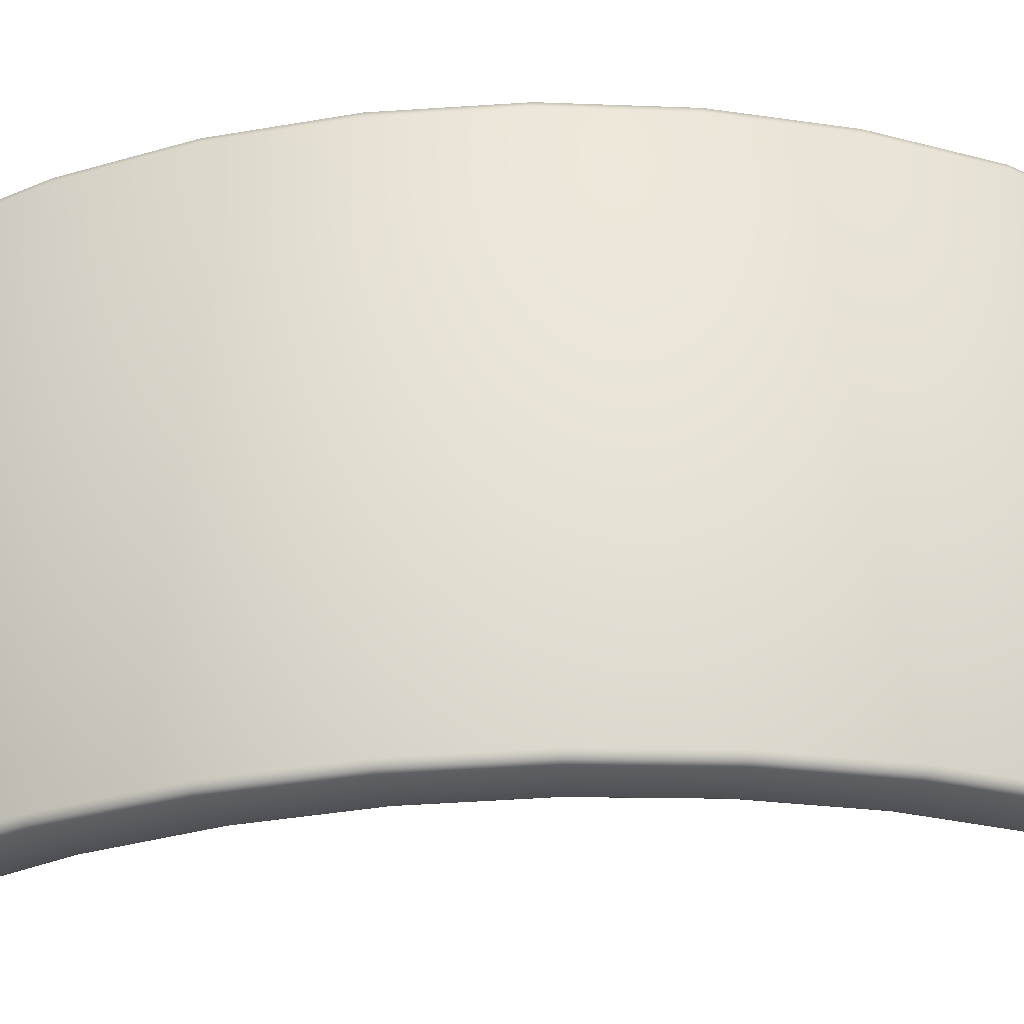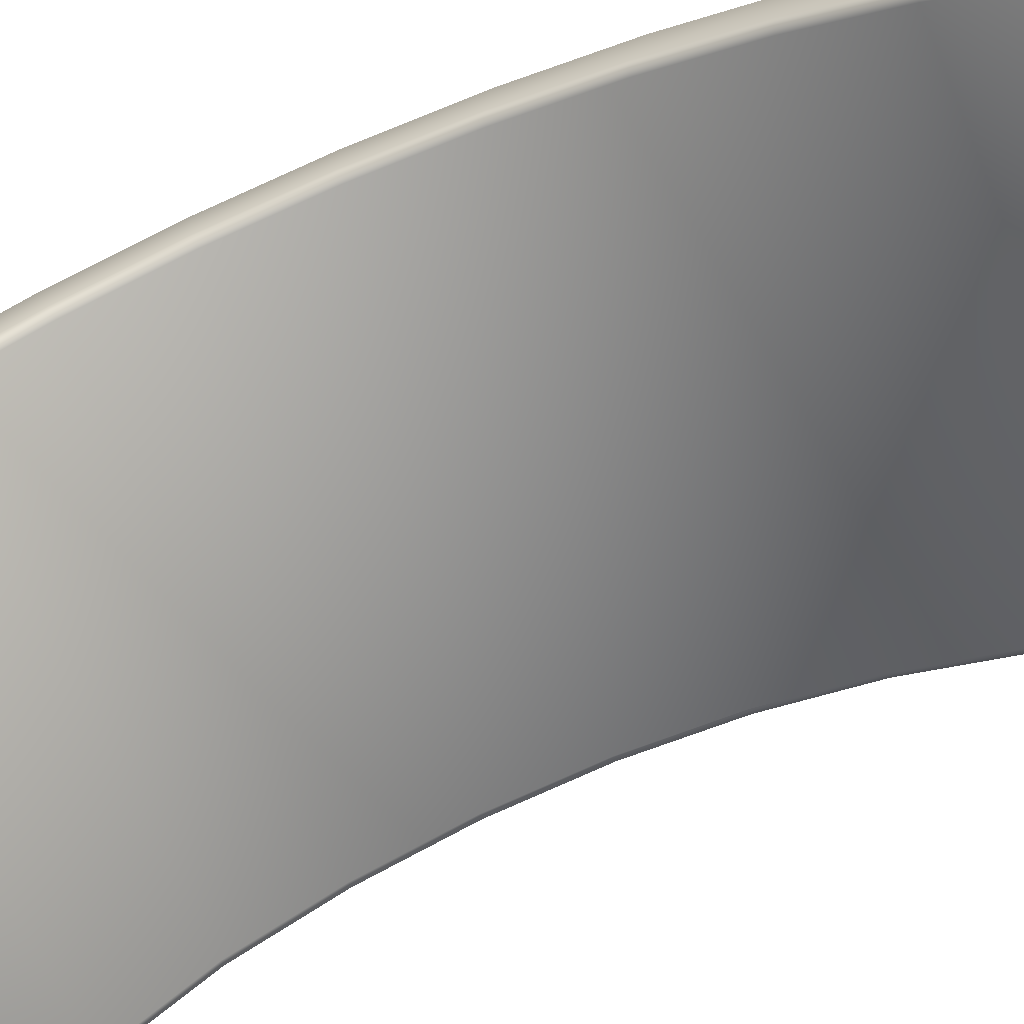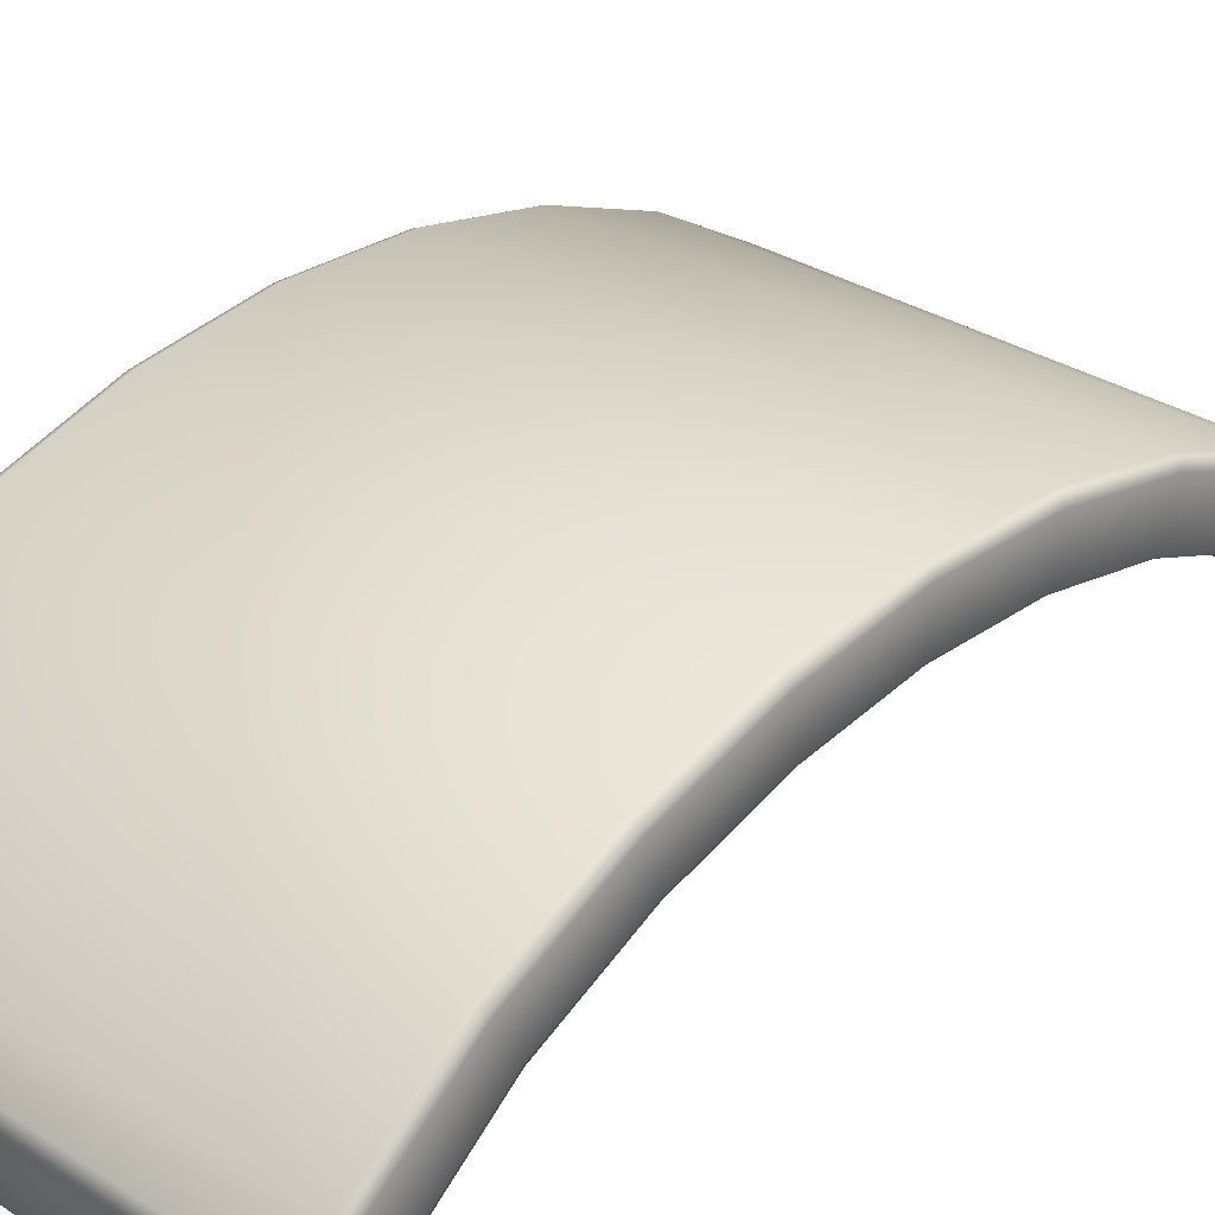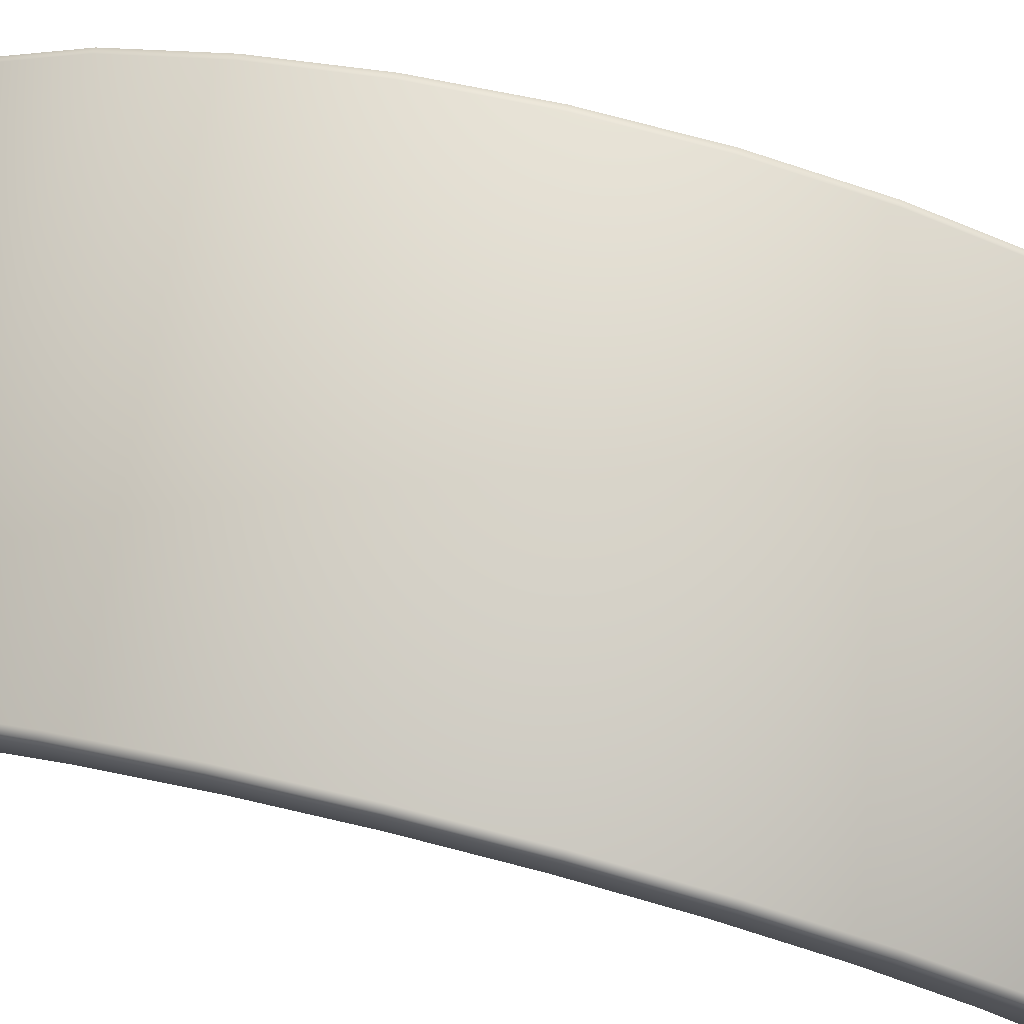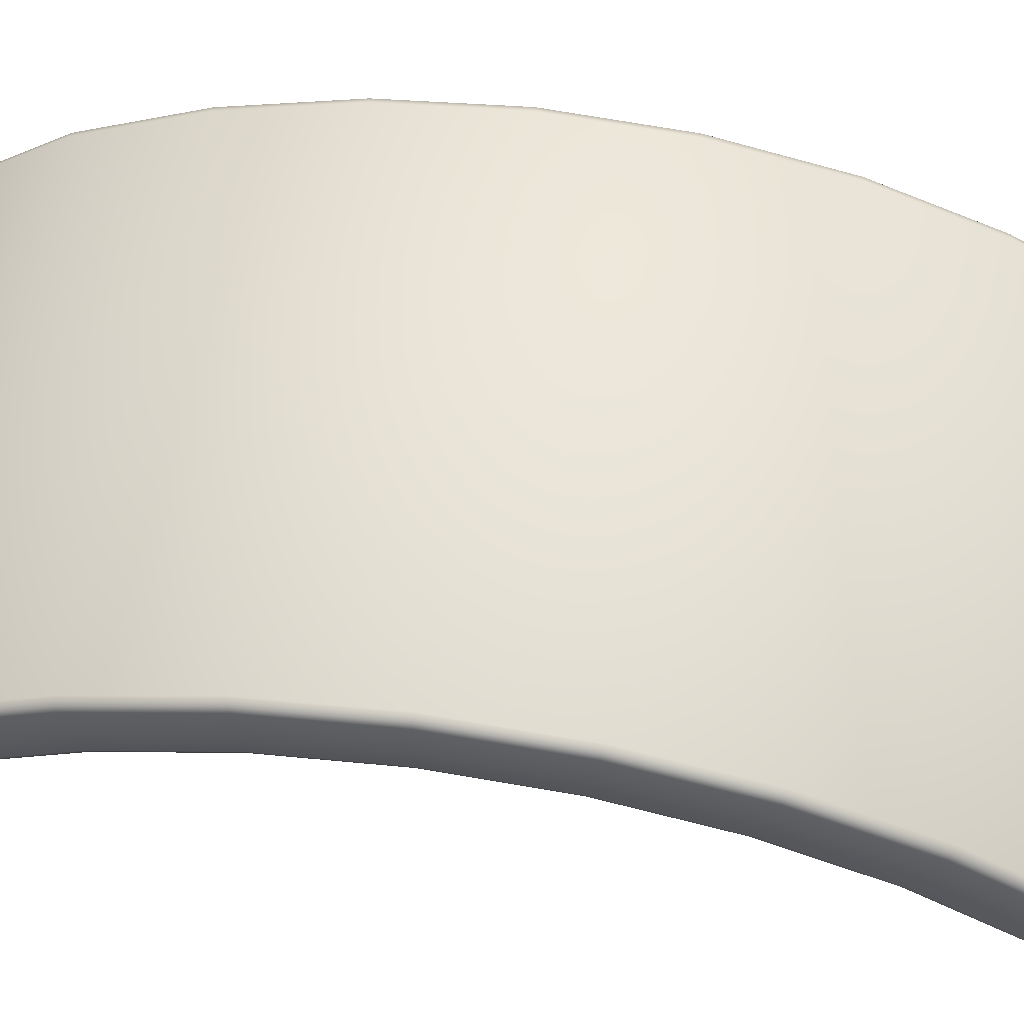
<metadata>
{"format":"obj","ext":"obj","renderer":"f3d","projection":"perspective","resolution":1024,"background":"white","views":[{"elev":61.6,"azim":-91.9,"up":"+Y"},{"elev":-66.2,"azim":113.3,"up":"+Y"},{"elev":31.7,"azim":41.9,"up":"+Y"},{"elev":74.5,"azim":103.9,"up":"+Y"},{"elev":57.3,"azim":98.9,"up":"+Y"}]}
</metadata>
<code>
g sm_TraningPro_GlassWall_2m
v -0.03381 -0.02182 -0.02924
v -1.907 0.2209 -0.02924
v -1.907 -0.02182 -0.02924
v -0.03381 0.2209 -0.02924
v -1.931 0.2272 -0.01995
v -1.931 -0.01543 -0.01995
v -0.009903 -0.01543 -0.01995
v -0.009904 0.2272 -0.01995
v -1.907 0.03066 3.812
v -0.0338 0.2312 3.812
v -0.0338 0.03066 3.812
v -1.907 0.2312 3.812
v -0.009896 0.238 3.804
v -0.009896 0.0376 3.804
v 7.324e-06 0.2546 3.785
v -1.931 0.0376 3.804
v -1.931 0.238 3.804
v -1.941 0.2426 -3.524e-06
v -1.931 -0.01543 -0.01995
v -1.931 0.2272 -0.01995
v -1.941 -3.815e-07 -3.195e-07
v -1.941 0.3304 0.3867
v -1.931 0.31 0.4011
v -1.931 -0.01918 0.01277
v -1.931 0.5282 0.7605
v -1.941 0.5505 0.7494
v -1.931 0.6852 1.15
v -1.941 0.7088 1.142
v -1.931 0.777 1.56
v -1.941 0.8015 1.556
v -1.931 0.8015 1.98
v -1.941 0.8261 1.98
v -1.931 0.7579 2.4
v -1.941 0.7822 2.404
v -1.931 0.6475 2.81
v -1.941 0.6707 2.817
v -1.931 0.4729 3.199
v -1.941 0.4945 3.21
v -1.931 0.2026 3.558
v -1.941 0.222 3.573
v -1.941 0.05434 3.785
v -1.931 0.03617 3.769
v -1.941 0.9797 1.528
v -1.941 0.8813 1.087
v -1.941 1.006 1.98
v -1.941 0.9586 2.432
v -1.941 0.8397 2.872
v -1.941 0.6519 3.291
v -1.941 0.364 3.677
v -1.941 0.2546 3.785
v -1.931 0.238 3.804
v -1.931 0.0376 3.804
v -1.926 0.02626 3.787
v -1.941 0.7131 0.6684
v -1.941 0.479 0.282
v -1.907 0.2464 -0.02925
v -0.03381 0.2697 -0.0173
v -1.907 0.2697 -0.0173
v -0.03381 0.2464 -0.02925
v -0.03381 0.5078 0.2617
v -0.009903 0.2618 -0.01074
v -0.009898 0.4994 0.2676
v -0.03381 0.7446 0.6527
v -0.009898 0.7354 0.6573
v -0.0338 0.9148 1.076
v -0.009896 0.905 1.08
v -0.03381 1.014 1.522
v -0.009898 1.004 1.524
v -0.03381 1.04 1.98
v -0.009898 1.03 1.98
v -0.03381 0.9928 2.437
v -0.009896 0.9828 2.435
v -0.03381 0.8725 2.883
v -0.009896 0.8629 2.88
v -0.03381 0.6824 3.307
v -0.009897 0.6735 3.302
v -0.03381 0.3915 3.698
v -0.009896 0.3835 3.692
v 7.019e-06 0.6519 3.291
v 7.019e-06 0.364 3.677
v -0.0338 0.2803 3.8
v -0.009896 0.2728 3.793
v 7.324e-06 0.2546 3.785
v -1.907 0.9928 2.437
v -1.907 1.04 1.98
v -1.931 0.9828 2.435
v -1.931 1.03 1.98
v -1.907 1.014 1.522
v -1.931 1.004 1.524
v -1.907 0.9148 1.076
v -1.931 0.905 1.08
v -1.907 0.7446 0.6527
v -1.931 0.7354 0.6573
v -1.907 0.5078 0.2617
v -1.931 0.4994 0.2676
v -1.931 0.2618 -0.01074
v -1.931 0.8629 2.88
v -1.907 0.8725 2.883
v -1.931 0.6735 3.302
v -1.907 0.6824 3.307
v -1.931 0.3835 3.692
v -1.907 0.3915 3.698
v -1.907 0.2803 3.8
v -1.931 0.2728 3.793
v -1.926 0.2559 3.804
v -0.01457 0.2559 3.804
v -1.907 0.2562 3.812
v -1.907 0.2209 -0.02924
v -0.03381 0.2464 -0.02925
v -1.907 0.2464 -0.02925
v -0.03381 0.2209 -0.02924
v -1.926 0.2457 -0.01995
v -1.931 0.2272 -0.01995
v -0.01457 0.2457 -0.01994
v -0.009904 0.2272 -0.01995
v -1.931 0.2618 -0.01074
v -1.941 0.479 0.282
v -1.941 0.2426 -3.524e-06
v -1.931 0.4994 0.2676
v -1.941 0.7131 0.6684
v -1.931 0.7354 0.6573
v -1.941 0.8813 1.087
v -1.931 0.905 1.08
v -1.941 0.9797 1.528
v -1.931 1.004 1.524
v -1.941 1.006 1.98
v -1.931 1.03 1.98
v -1.941 0.9586 2.432
v -1.931 0.9828 2.435
v -1.941 0.8397 2.872
v -1.931 0.8629 2.88
v -1.941 0.6519 3.291
v -1.931 0.6735 3.302
v -1.941 0.364 3.677
v -1.931 0.3835 3.692
v -1.931 0.2728 3.793
v -1.941 0.2546 3.785
v -1.926 0.2559 3.804
v -1.931 0.238 3.804
v -0.009904 0.2272 -0.01995
v 0 0 -1.431e-08
v 6.104e-07 0.2426 -3.219e-06
v -0.009903 -0.01543 -0.01995
v 4.883e-06 0.3303 0.3867
v -0.009903 -0.01918 0.01277
v -0.009899 0.31 0.4011
v 5.493e-06 0.5505 0.7494
v -0.009898 0.5282 0.7605
v 7.324e-06 0.7088 1.142
v -0.009896 0.6852 1.15
v 4.578e-06 0.8015 1.556
v -0.009899 0.777 1.56
v 5.493e-06 0.8261 1.98
v -0.009898 0.8015 1.98
v 7.324e-06 0.7822 2.404
v -0.009896 0.7579 2.4
v 7.324e-06 0.6707 2.817
v -0.009896 0.6475 2.81
v 7.324e-06 0.4945 3.21
v -0.009896 0.4729 3.199
v 7.019e-06 0.222 3.573
v -0.009896 0.2026 3.558
v 7.324e-06 0.05434 3.785
v -0.009896 0.03617 3.769
v 7.324e-06 0.8813 1.087
v 5.493e-06 0.7131 0.6684
v 5.493e-06 0.479 0.282
v 7.324e-06 0.9586 2.432
v 4.883e-06 1.006 1.98
v 4.883e-06 0.9797 1.528
v -0.01457 0.02626 3.787
v -0.009896 0.0376 3.804
v 7.324e-06 0.2546 3.785
v 7.019e-06 0.364 3.677
v 7.019e-06 0.6519 3.291
v 7.324e-06 0.8397 2.872
v 6.104e-07 0.2426 -3.219e-06
v -0.009898 0.4994 0.2676
v -0.009903 0.2618 -0.01074
v 5.493e-06 0.479 0.282
v -0.009898 0.7354 0.6573
v 5.493e-06 0.7131 0.6684
v -0.009896 0.905 1.08
v 7.324e-06 0.8813 1.087
v -0.009898 1.004 1.524
v 4.883e-06 0.9797 1.528
v -0.009898 1.03 1.98
v 4.883e-06 1.006 1.98
v -0.009896 0.9828 2.435
v 7.324e-06 0.9586 2.432
v -0.009896 0.8629 2.88
v 7.324e-06 0.8397 2.872
v -0.009897 0.6735 3.302
v 7.019e-06 0.6519 3.291
v -0.01457 0.2457 -0.01994
v -0.009904 0.2272 -0.01995
v -0.0338 0.2562 3.812
v -1.907 0.2803 3.8
v -0.0338 0.2803 3.8
v -1.907 0.2562 3.812
v -0.0338 0.2312 3.812
v -1.907 0.2312 3.812
v -0.01457 0.2559 3.804
v -0.009896 0.238 3.804
v 7.324e-06 0.2546 3.785
v -1.926 0.2559 3.804
v -1.931 0.238 3.804
v -1.907 -0.0346 -0.005724
v -0.03381 -0.02182 -0.02924
v -1.907 -0.02182 -0.02924
v -0.03381 -0.0346 -0.005723
v -1.907 -0.02713 0.01933
v -0.03381 -0.02713 0.01933
v -1.907 0.3015 0.4071
v -1.931 -0.01918 0.01277
v -1.931 0.31 0.4011
v -1.907 0.519 0.7651
v -1.931 0.5282 0.7605
v -1.907 0.6754 1.153
v -1.931 0.6852 1.15
v -1.907 0.7669 1.561
v -1.931 0.777 1.56
v -1.907 0.7913 1.98
v -1.931 0.8015 1.98
v -1.907 0.7479 2.398
v -1.931 0.7579 2.4
v -1.907 0.6379 2.806
v -1.931 0.6475 2.81
v -1.907 0.4639 3.194
v -1.931 0.4729 3.199
v -1.907 0.1945 3.552
v -1.931 0.2026 3.558
v -1.931 0.03617 3.769
v -1.907 0.02864 3.763
v -0.03381 0.6754 1.153
v -0.03381 0.519 0.7651
v -0.009896 0.6852 1.15
v -0.009898 0.5282 0.7605
v -0.03381 0.3015 0.4071
v -0.009899 0.31 0.4011
v -0.009903 -0.01918 0.01277
v -0.009899 0.777 1.56
v -0.03381 0.7669 1.561
v -0.009898 0.8015 1.98
v -0.03381 0.7913 1.98
v -0.009896 0.7579 2.4
v -0.03381 0.7479 2.398
v -0.009896 0.6475 2.81
v -0.0338 0.6379 2.806
v -0.009896 0.4729 3.199
v -0.03381 0.4639 3.194
v -0.009896 0.2026 3.558
v -0.03381 0.1945 3.552
v -0.009896 0.03617 3.769
v -0.0338 0.02864 3.763
v -1.907 0.01945 3.788
v -0.0338 0.01945 3.788
v -1.907 0.03066 3.812
v -0.0338 0.03066 3.812
v -0.01457 0.02626 3.787
v -0.009896 0.0376 3.804
v -1.926 0.02626 3.787
v -1.931 0.0376 3.804
v -0.01457 -0.02471 -0.005629
v -0.009903 -0.01543 -0.01995
v -1.926 0.2457 -0.01995
v -1.931 0.2272 -0.01995
v -1.926 0.2457 -0.01995
v -0.01457 0.2457 -0.01994
v -1.926 -0.02471 -0.005629
v -1.931 -0.01543 -0.01995
v -1.926 -0.02471 -0.005629
v -0.01457 -0.02471 -0.005629
g sm_TraningPro_GlassWall_2m_0
f 3 2 1
f 4 1 2
f 2 3 5
f 6 5 3
f 1 4 7
f 8 7 4
f 11 10 9
f 12 9 10
f 10 11 13
f 14 13 11
f 13 14 15
f 9 12 16
f 17 16 12
f 20 19 18
f 21 18 19
f 21 22 18
f 22 21 23
f 24 23 21
f 23 25 22
f 26 22 25
f 25 27 26
f 28 26 27
f 27 29 28
f 30 28 29
f 29 31 30
f 32 30 31
f 31 33 32
f 34 32 33
f 33 35 34
f 36 34 35
f 35 37 36
f 38 36 37
f 37 39 38
f 40 38 39
f 40 39 41
f 42 41 39
f 30 43 28
f 44 28 43
f 43 30 45
f 32 45 30
f 45 32 46
f 34 46 32
f 46 34 47
f 36 47 34
f 47 36 48
f 38 48 36
f 48 38 49
f 40 49 38
f 49 40 50
f 41 50 40
f 50 41 51
f 52 51 41
f 42 53 41
f 52 41 53
f 54 26 44
f 26 54 22
f 55 22 54
f 28 44 26
f 55 18 22
f 58 57 56
f 59 56 57
f 57 58 60
f 57 60 61
f 62 61 60
f 60 63 62
f 64 62 63
f 63 65 64
f 66 64 65
f 65 67 66
f 68 66 67
f 67 69 68
f 70 68 69
f 69 71 70
f 72 70 71
f 71 73 72
f 74 72 73
f 73 75 74
f 76 74 75
f 75 77 76
f 78 76 77
f 76 78 79
f 80 79 78
f 77 81 78
f 82 78 81
f 78 82 80
f 83 80 82
f 71 69 84
f 85 84 69
f 84 85 86
f 87 86 85
f 85 88 87
f 89 87 88
f 88 90 89
f 91 89 90
f 90 92 91
f 93 91 92
f 92 94 93
f 95 93 94
f 94 58 95
f 96 95 58
f 86 97 84
f 98 84 97
f 97 99 98
f 100 98 99
f 99 101 100
f 102 100 101
f 102 101 103
f 104 103 101
f 94 92 60
f 94 60 58
f 63 60 92
f 92 90 63
f 65 63 90
f 90 88 65
f 67 65 88
f 88 85 67
f 69 67 85
f 98 100 73
f 73 71 98
f 84 98 71
f 103 81 102
f 104 105 103
f 75 73 100
f 100 102 75
f 77 75 102
f 77 102 81
f 82 81 106
f 82 106 83
f 107 103 105
f 110 109 108
f 111 108 109
f 110 108 112
f 113 112 108
f 109 114 111
f 115 111 114
f 118 117 116
f 119 116 117
f 117 120 119
f 121 119 120
f 120 122 121
f 123 121 122
f 122 124 123
f 125 123 124
f 124 126 125
f 127 125 126
f 126 128 127
f 129 127 128
f 128 130 129
f 131 129 130
f 130 132 131
f 133 131 132
f 132 134 133
f 135 133 134
f 135 134 136
f 137 136 134
f 136 137 138
f 139 138 137
f 142 141 140
f 143 140 141
f 141 142 144
f 141 144 145
f 146 145 144
f 144 147 146
f 148 146 147
f 147 149 148
f 150 148 149
f 149 151 150
f 152 150 151
f 151 153 152
f 154 152 153
f 153 155 154
f 156 154 155
f 155 157 156
f 158 156 157
f 157 159 158
f 160 158 159
f 159 161 160
f 162 160 161
f 161 163 162
f 164 162 163
f 149 165 151
f 165 149 166
f 147 166 149
f 166 147 167
f 144 167 147
f 155 168 157
f 168 155 169
f 153 169 155
f 169 153 170
f 170 151 165
f 151 170 153
f 167 144 142
f 164 163 171
f 172 171 163
f 163 173 172
f 163 161 173
f 174 173 161
f 174 161 175
f 159 175 161
f 175 159 176
f 176 157 168
f 157 176 159
f 179 178 177
f 180 177 178
f 178 181 180
f 182 180 181
f 181 183 182
f 184 182 183
f 183 185 184
f 186 184 185
f 185 187 186
f 188 186 187
f 187 189 188
f 190 188 189
f 189 191 190
f 192 190 191
f 191 193 192
f 194 192 193
f 179 177 195
f 196 195 177
f 199 198 197
f 200 197 198
f 197 200 201
f 202 201 200
f 197 201 203
f 197 203 199
f 204 203 201
f 204 205 203
f 200 206 202
f 207 202 206
f 210 209 208
f 211 208 209
f 208 211 212
f 213 212 211
f 212 213 214
f 212 214 215
f 216 215 214
f 214 217 216
f 218 216 217
f 217 219 218
f 220 218 219
f 219 221 220
f 222 220 221
f 221 223 222
f 224 222 223
f 223 225 224
f 226 224 225
f 225 227 226
f 228 226 227
f 227 229 228
f 230 228 229
f 229 231 230
f 232 230 231
f 232 231 233
f 234 233 231
f 219 235 221
f 235 219 236
f 235 236 237
f 238 237 236
f 236 239 238
f 240 238 239
f 239 213 240
f 241 240 213
f 237 242 235
f 243 235 242
f 242 244 243
f 245 243 244
f 244 246 245
f 247 245 246
f 246 248 247
f 249 247 248
f 248 250 249
f 251 249 250
f 250 252 251
f 253 251 252
f 252 254 253
f 255 253 254
f 245 223 243
f 221 243 223
f 243 221 235
f 223 245 225
f 247 225 245
f 225 247 227
f 249 227 247
f 227 249 229
f 251 229 249
f 229 251 231
f 253 231 251
f 231 253 234
f 255 234 253
f 234 255 256
f 257 256 255
f 256 257 258
f 259 258 257
f 254 260 255
f 257 255 260
f 257 260 259
f 261 259 260
f 256 258 262
f 256 262 234
f 263 262 258
f 233 234 262
f 214 239 217
f 236 217 239
f 217 236 219
f 239 214 213
f 211 264 213
f 211 209 264
f 265 264 209
f 241 213 264
f 116 266 118
f 267 118 266
f 56 268 58
f 96 58 268
f 61 269 57
f 59 57 269
f 215 270 212
f 208 212 270
f 208 270 210
f 271 210 270
f 19 272 21
f 24 21 272
f 145 273 141
f 143 141 273

</code>
